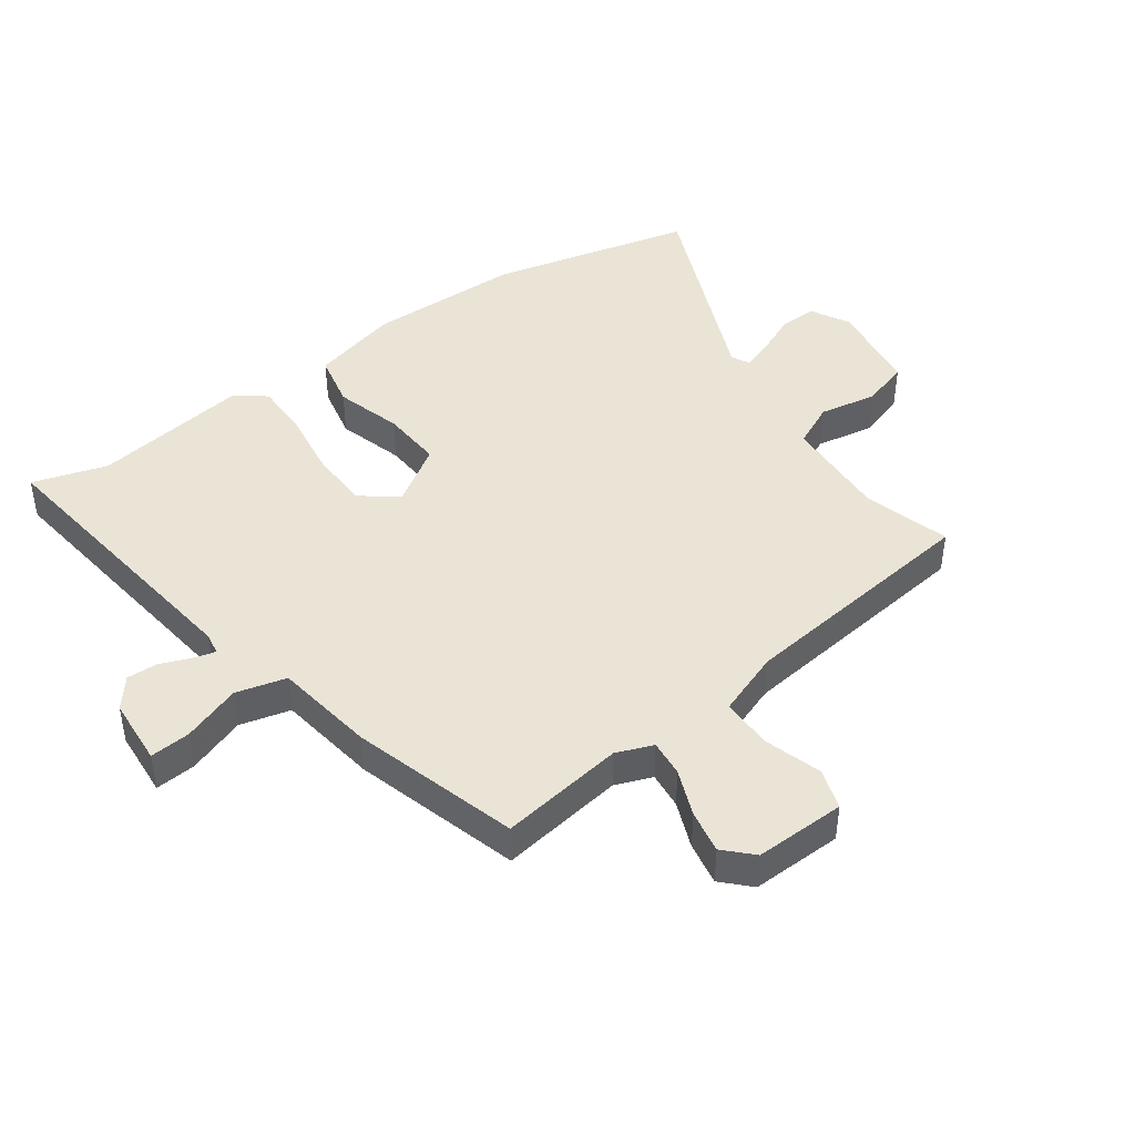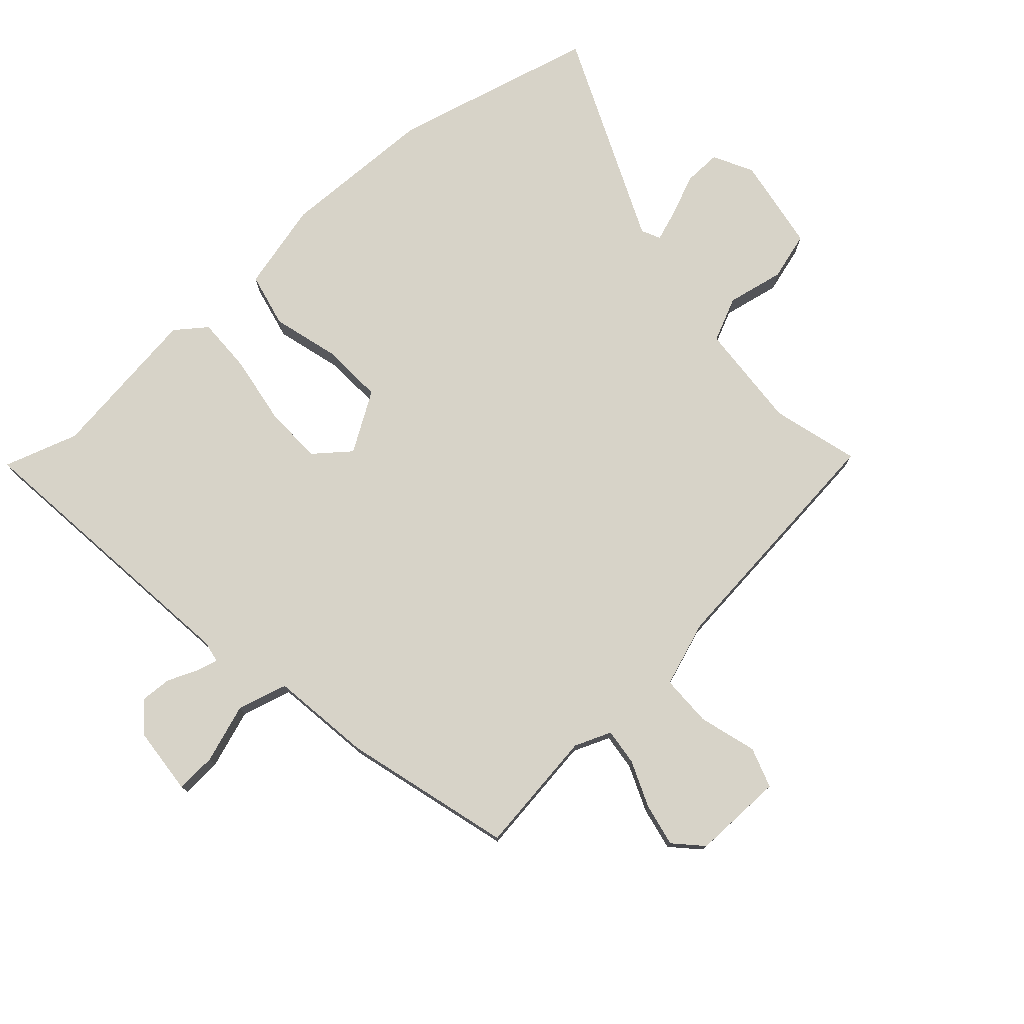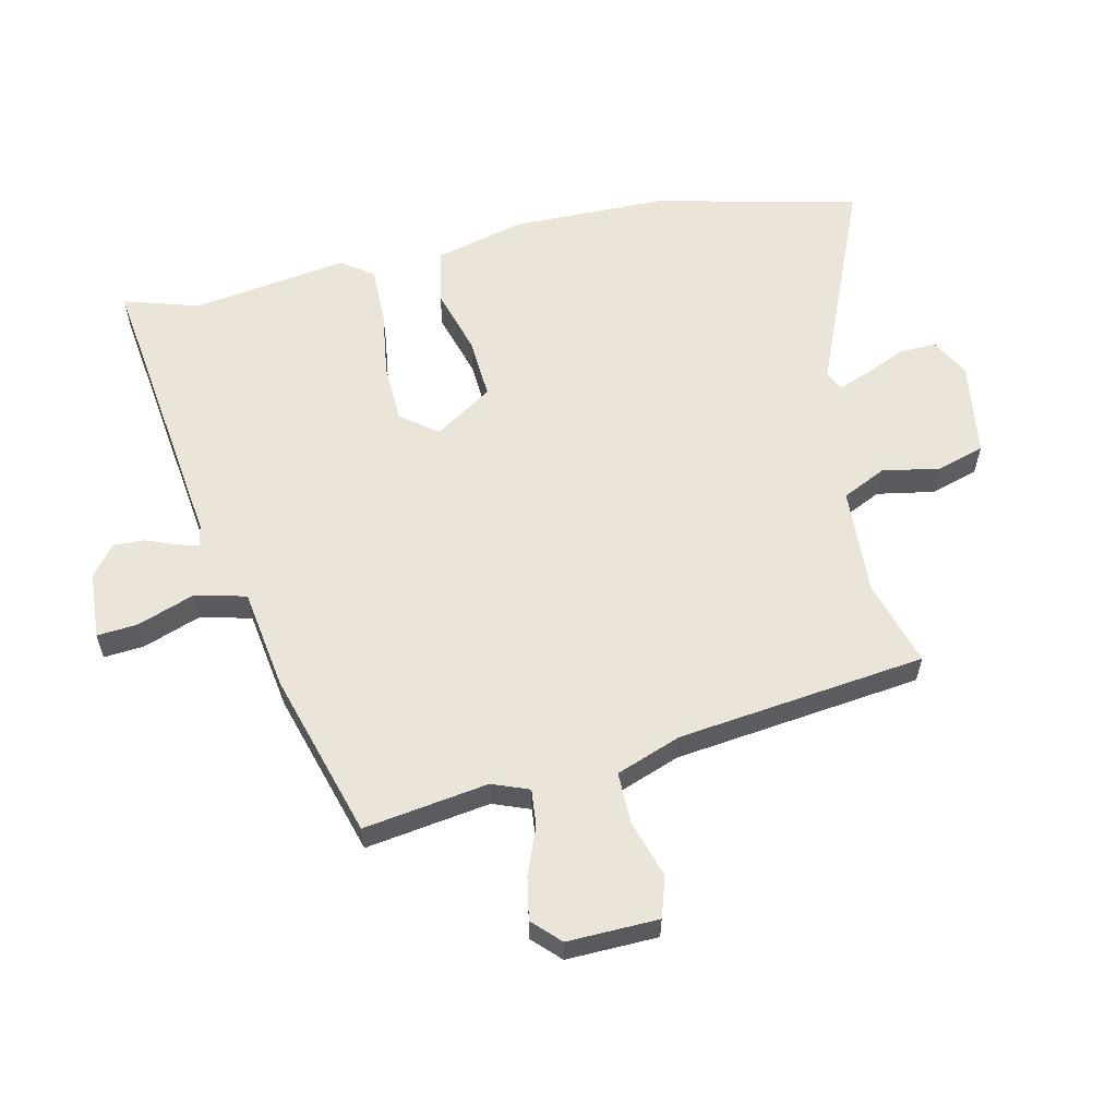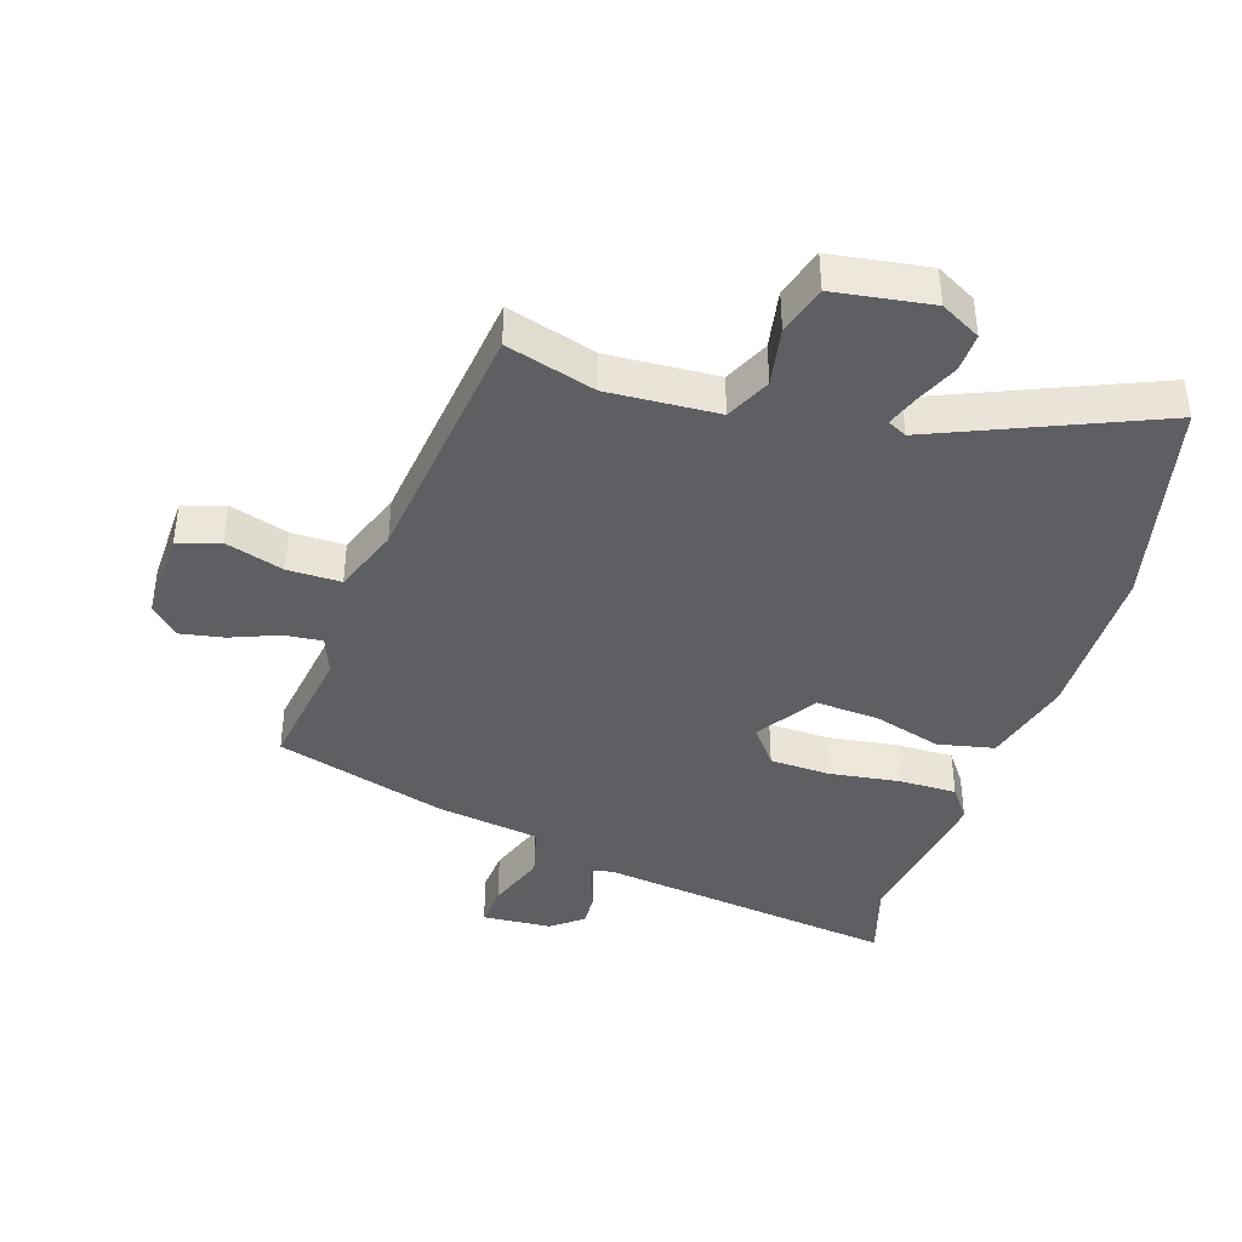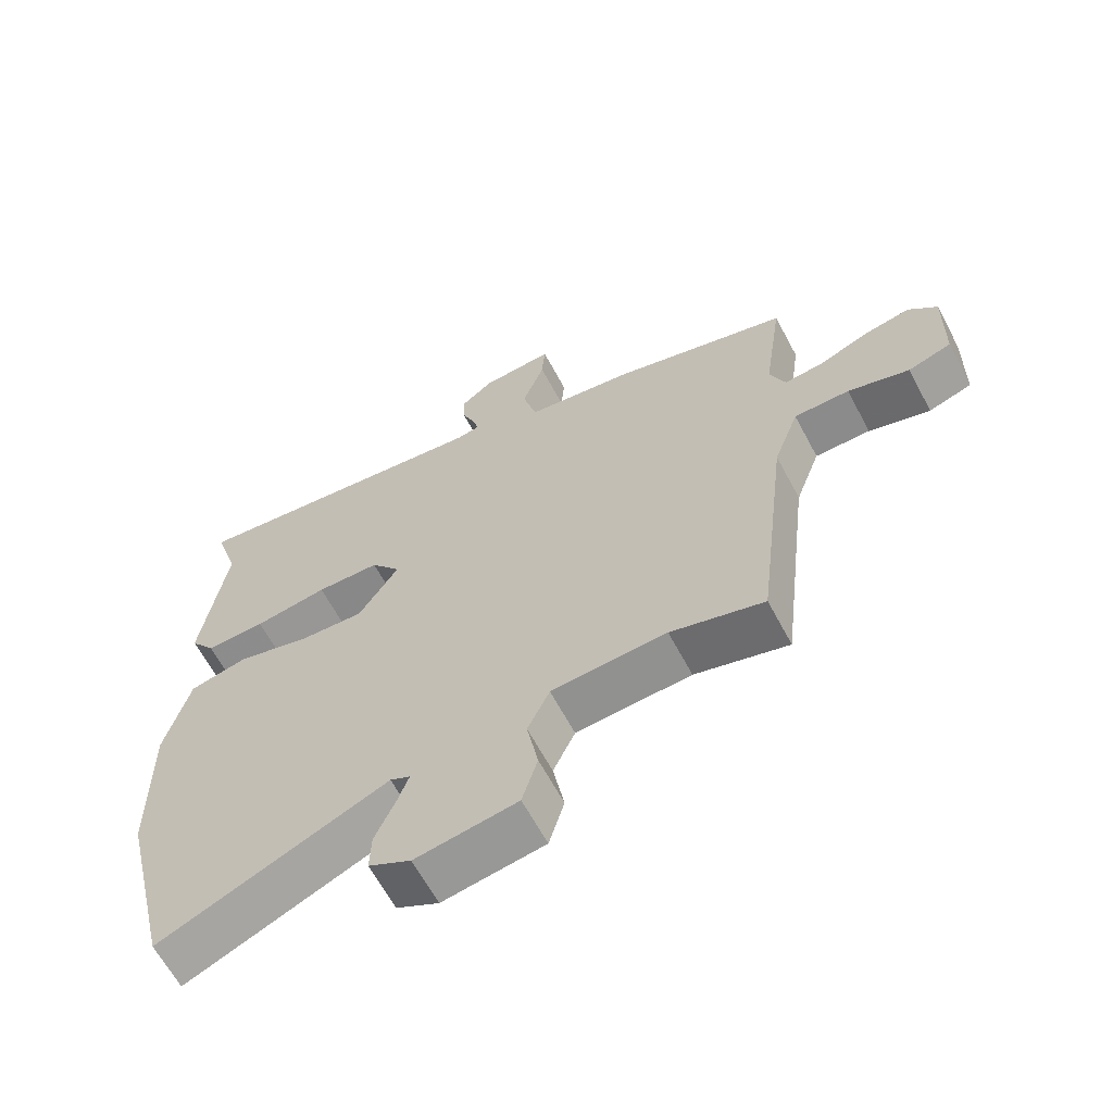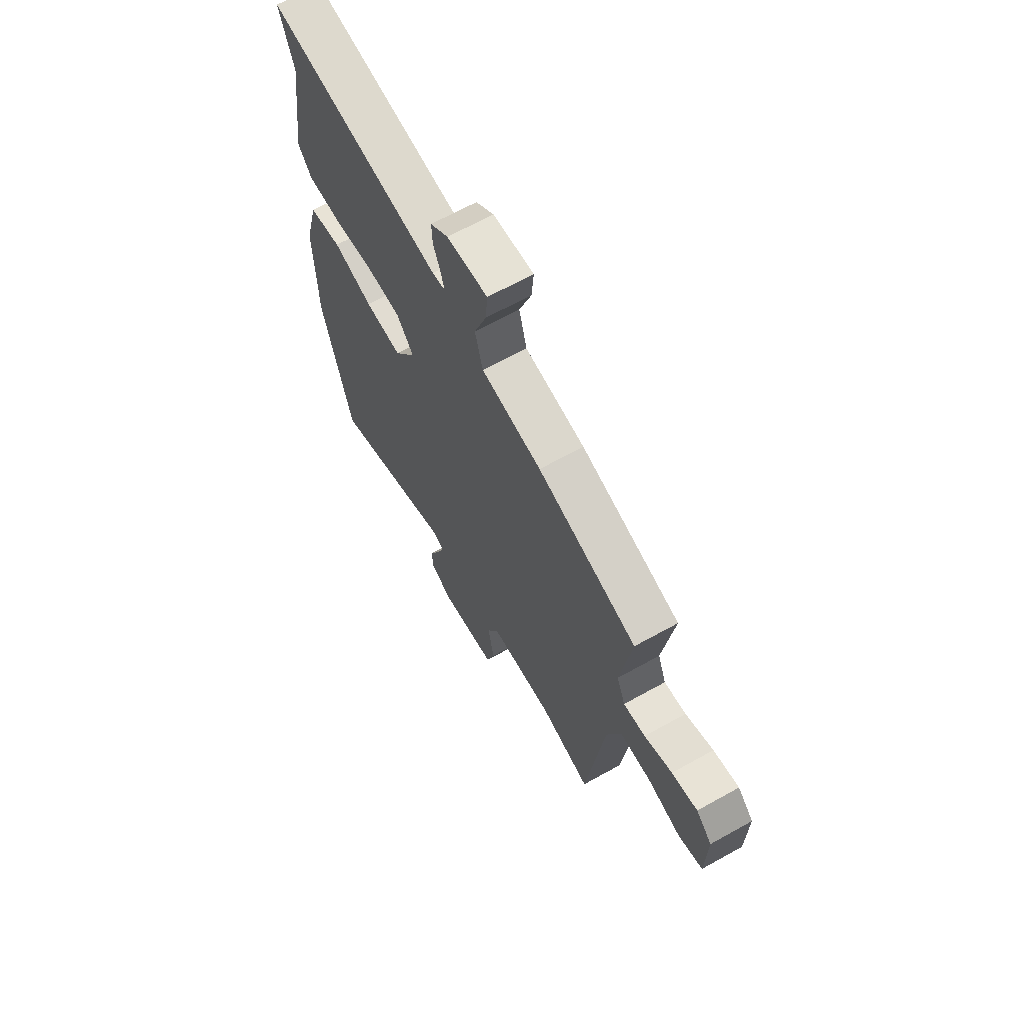
<metadata>
{"format":"obj","ext":"obj","renderer":"f3d","projection":"perspective","resolution":1024,"background":"white","views":[{"elev":43.9,"azim":54.2,"up":"+Y"},{"elev":76.5,"azim":48.6,"up":"+Y"},{"elev":59.2,"azim":77.1,"up":"+Y"},{"elev":-40.7,"azim":162.0,"up":"+Y"},{"elev":-64.0,"azim":28.1,"up":"+Z"},{"elev":66.4,"azim":60.8,"up":"+Z"}]}
</metadata>
<code>
v 0.422 0.07 -0.498
v 0.283 0.07 -0.458
v 0.111 0.07 -0.468
v 0.078 0.07 -0.538
v 0.095 0.07 -0.63
v 0.072 0.07 -0.707
v -0.08 0.07 -0.73
v -0.143 0.07 -0.696
v -0.141 0.07 -0.636
v -0.112 0.07 -0.57
v -0.094 0.07 -0.52
v -0.124 0.07 -0.505
v -0.464 0.07 -0.65
v -0.542 0.07 -0.323
v -0.546 0.07 -0.073
v -0.509 0.07 0.068
v -0.421 0.07 0.087
v -0.314 0.07 0.056
v -0.215 0.07 0.05
v -0.155 0.07 0.143
v -0.2 0.07 0.201
v -0.295 0.07 0.204
v -0.405 0.07 0.188
v -0.495 0.07 0.187
v -0.532 0.07 0.237
v -0.496 0.07 0.488
v -0.533 0.07 0.608
v -0.063 0.07 0.549
v -0.028 0.07 0.555
v -0.037 0.07 0.589
v -0.057 0.07 0.639
v -0.059 0.07 0.689
v -0.011 0.07 0.727
v 0.098 0.07 0.735
v 0.093 0.07 0.67
v 0.06 0.07 0.577
v 0.081 0.07 0.496
v 0.243 0.07 0.472
v 0.51 0.07 0.395
v 0.481 0.07 0.195
v 0.504 0.07 0.136
v 0.563 0.07 0.142
v 0.638 0.07 0.172
v 0.707 0.07 0.185
v 0.75 0.07 0.143
v 0.747 0.07 -0.003
v 0.682 0.07 -0.024
v 0.59 0.07 0.004
v 0.507 0.07 0.004
v 0.469 0.07 -0.1
v 0.422 0 -0.498
v 0.283 0 -0.458
v 0.111 0 -0.468
v 0.078 0 -0.538
v 0.095 0 -0.63
v 0.072 0 -0.707
v -0.08 0 -0.73
v -0.143 0 -0.696
v -0.141 0 -0.636
v -0.112 0 -0.57
v -0.094 0 -0.52
v -0.124 0 -0.505
v -0.464 0 -0.65
v -0.542 0 -0.323
v -0.546 0 -0.073
v -0.509 0 0.068
v -0.421 0 0.087
v -0.314 0 0.056
v -0.215 0 0.05
v -0.155 0 0.143
v -0.2 0 0.201
v -0.295 0 0.204
v -0.405 0 0.188
v -0.495 0 0.187
v -0.532 0 0.237
v -0.496 0 0.488
v -0.533 0 0.608
v -0.063 0 0.549
v -0.028 0 0.555
v -0.037 0 0.589
v -0.057 0 0.639
v -0.059 0 0.689
v -0.011 0 0.727
v 0.098 0 0.735
v 0.093 0 0.67
v 0.06 0 0.577
v 0.081 0 0.496
v 0.243 0 0.472
v 0.51 0 0.395
v 0.481 0 0.195
v 0.504 0 0.136
v 0.563 0 0.142
v 0.638 0 0.172
v 0.707 0 0.185
v 0.75 0 0.143
v 0.747 0 -0.003
v 0.682 0 -0.024
v 0.59 0 0.004
v 0.507 0 0.004
v 0.469 0 -0.1
f 46 47 48
f 45 46 48
f 44 45 48
f 43 44 48
f 42 43 48
f 41 42 48 49
f 40 41 49 50
f 37 38 39 40
f 34 35 36
f 33 34 36
f 32 33 36
f 31 32 36
f 30 31 36
f 29 30 36 37
f 50 1 2
f 40 50 2
f 37 40 2
f 29 37 2
f 28 29 2
f 24 25 26
f 23 24 26
f 22 23 26
f 26 27 28
f 22 26 28
f 21 22 28
f 16 17 18
f 15 16 18
f 14 15 18
f 13 14 18
f 12 13 18
f 11 12 18 19
f 8 9 10
f 7 8 10
f 6 7 10
f 5 6 10
f 4 5 10
f 3 4 10 11
f 28 2 3
f 20 21 28
f 20 28 3 11
f 11 19 20
f 98 97 96
f 98 96 95
f 98 95 94
f 98 94 93
f 98 93 92
f 99 98 92 91
f 100 99 91 90
f 90 89 88 87
f 86 85 84
f 86 84 83
f 86 83 82
f 86 82 81
f 86 81 80
f 87 86 80 79
f 52 51 100
f 52 100 90
f 52 90 87
f 52 87 79
f 52 79 78
f 76 75 74
f 76 74 73
f 76 73 72
f 78 77 76
f 78 76 72
f 78 72 71
f 68 67 66
f 68 66 65
f 68 65 64
f 68 64 63
f 68 63 62
f 69 68 62 61
f 60 59 58
f 60 58 57
f 60 57 56
f 60 56 55
f 60 55 54
f 61 60 54 53
f 53 52 78
f 78 71 70
f 61 53 78 70
f 70 69 61
f 1 51 52 2
f 2 52 53 3
f 3 53 54 4
f 4 54 55 5
f 5 55 56 6
f 6 56 57 7
f 7 57 58 8
f 8 58 59 9
f 9 59 60 10
f 10 60 61 11
f 11 61 62 12
f 12 62 63 13
f 13 63 64 14
f 14 64 65 15
f 15 65 66 16
f 16 66 67 17
f 17 67 68 18
f 18 68 69 19
f 19 69 70 20
f 20 70 71 21
f 21 71 72 22
f 22 72 73 23
f 23 73 74 24
f 24 74 75 25
f 25 75 76 26
f 26 76 77 27
f 27 77 78 28
f 28 78 79 29
f 29 79 80 30
f 30 80 81 31
f 31 81 82 32
f 32 82 83 33
f 33 83 84 34
f 34 84 85 35
f 35 85 86 36
f 36 86 87 37
f 37 87 88 38
f 38 88 89 39
f 39 89 90 40
f 40 90 91 41
f 41 91 92 42
f 42 92 93 43
f 43 93 94 44
f 44 94 95 45
f 45 95 96 46
f 46 96 97 47
f 47 97 98 48
f 48 98 99 49
f 49 99 100 50
f 50 100 51 1

</code>
